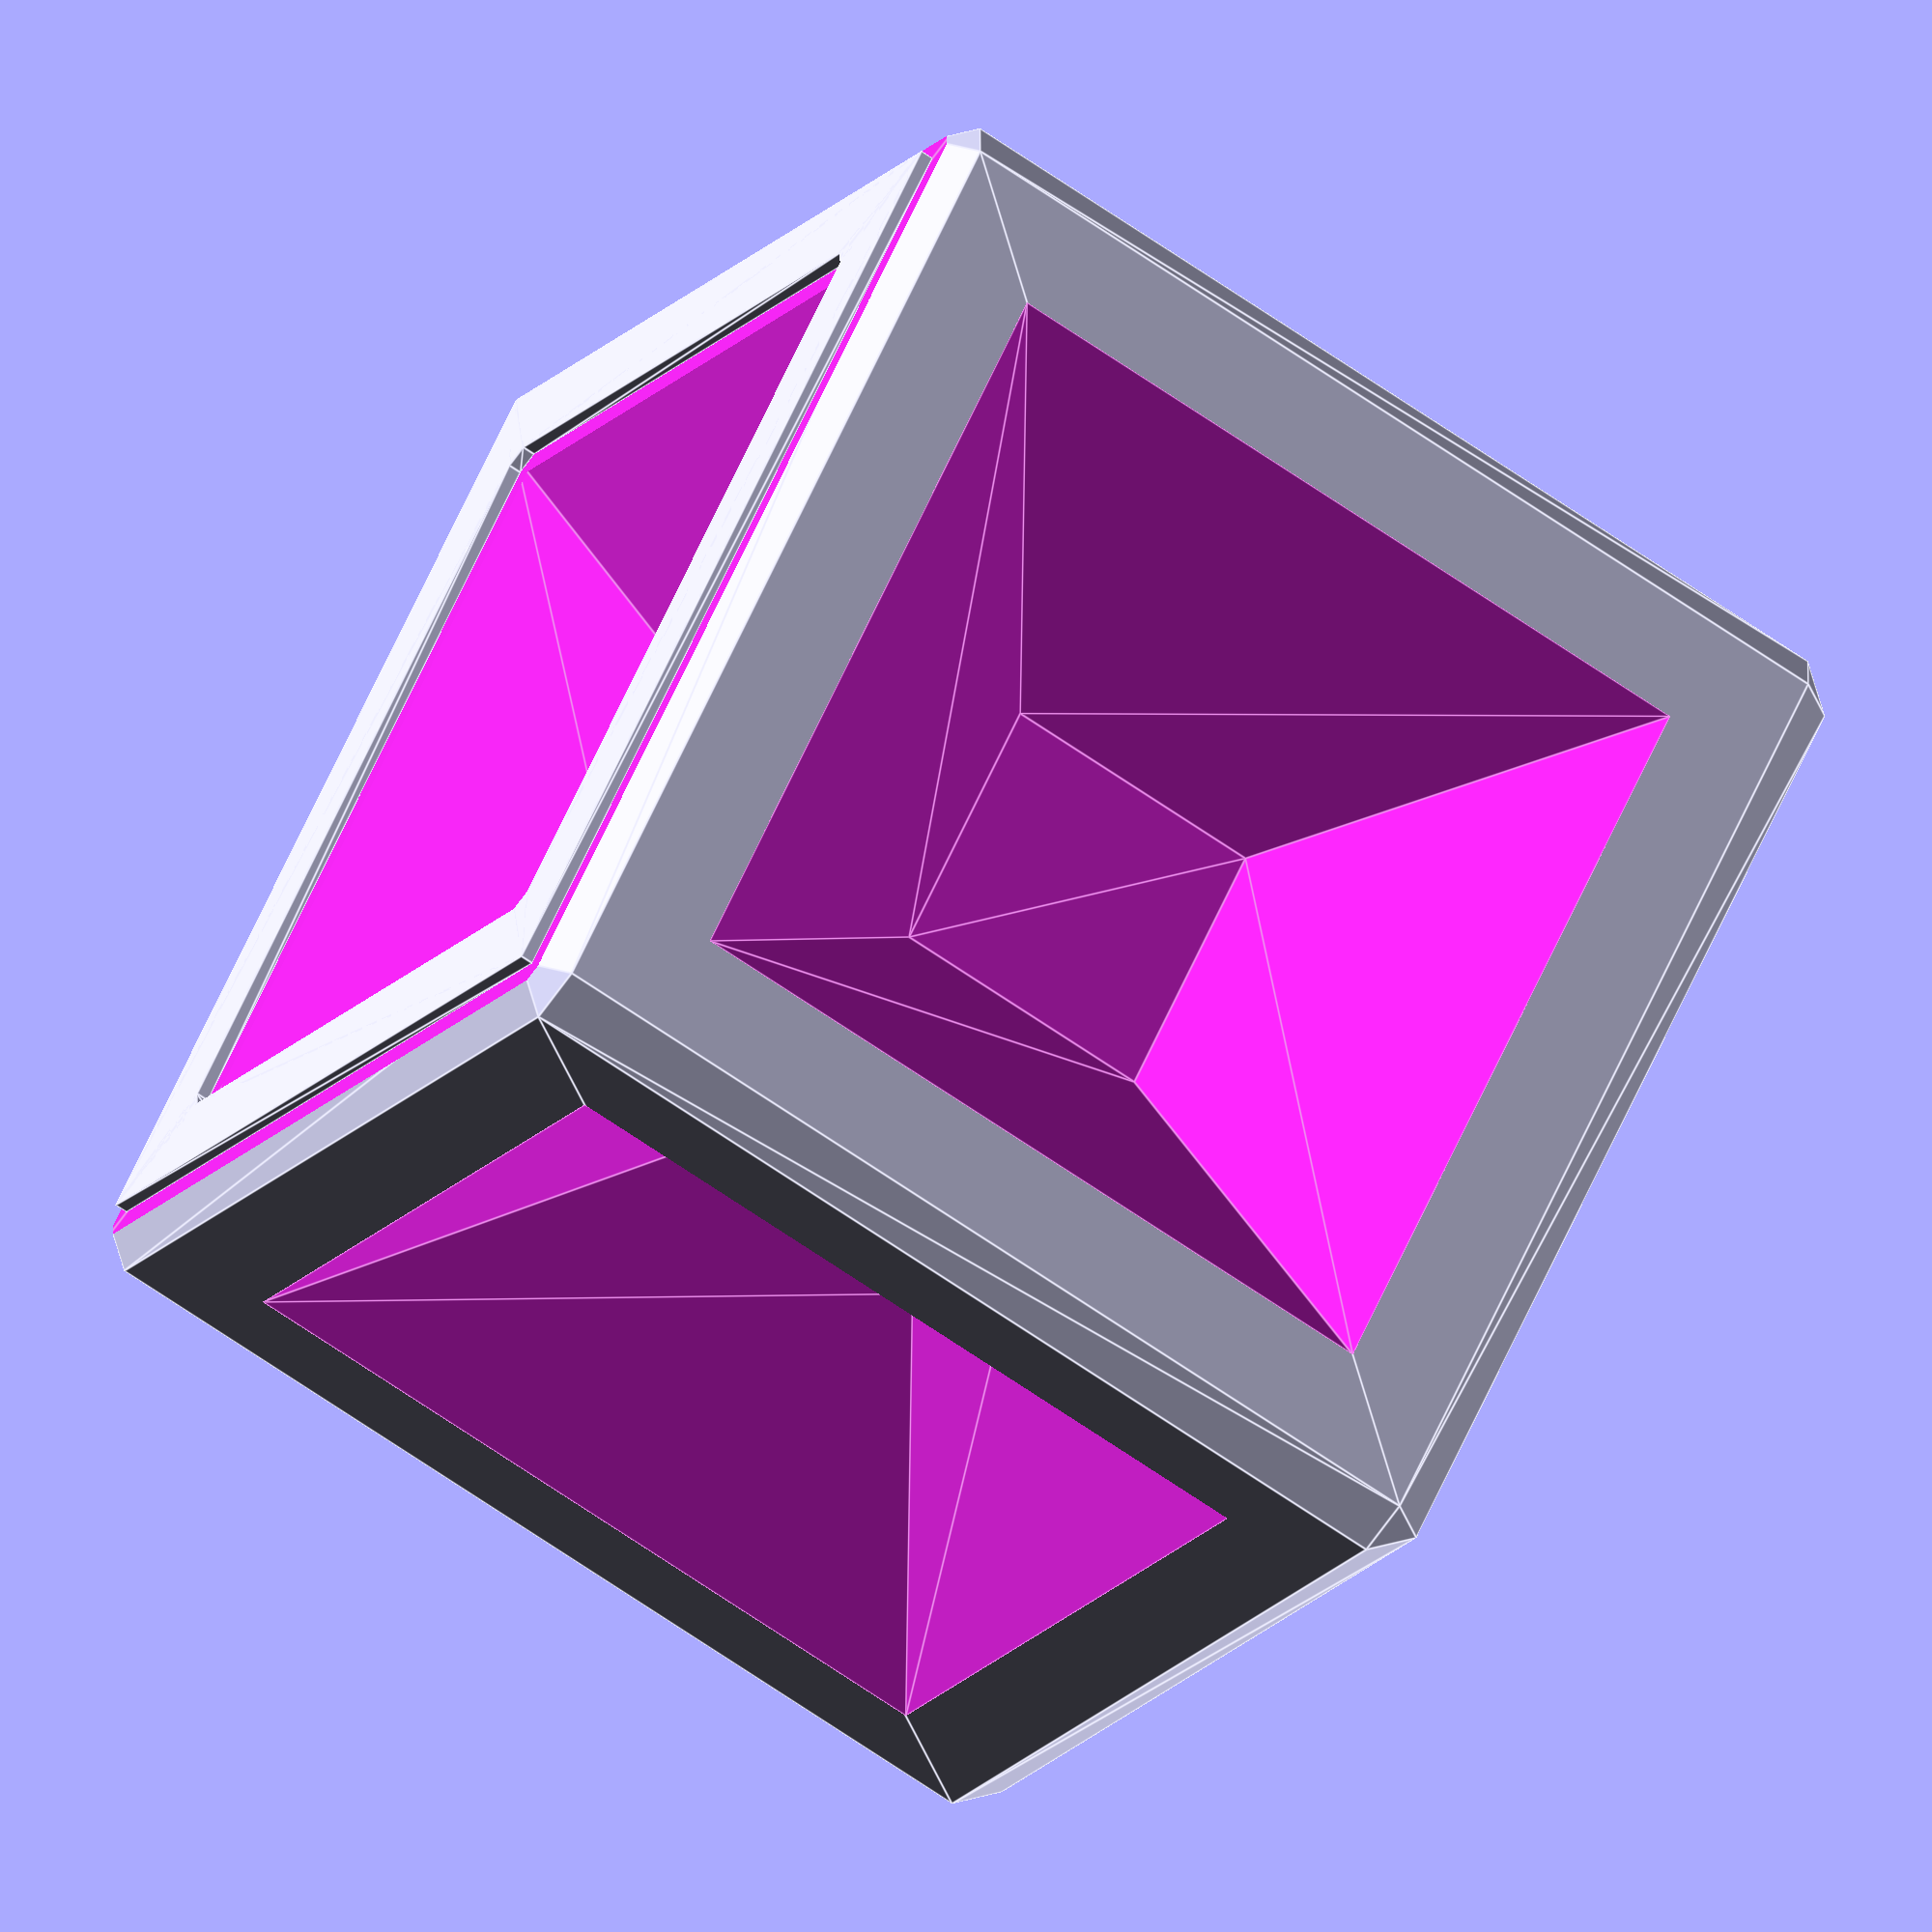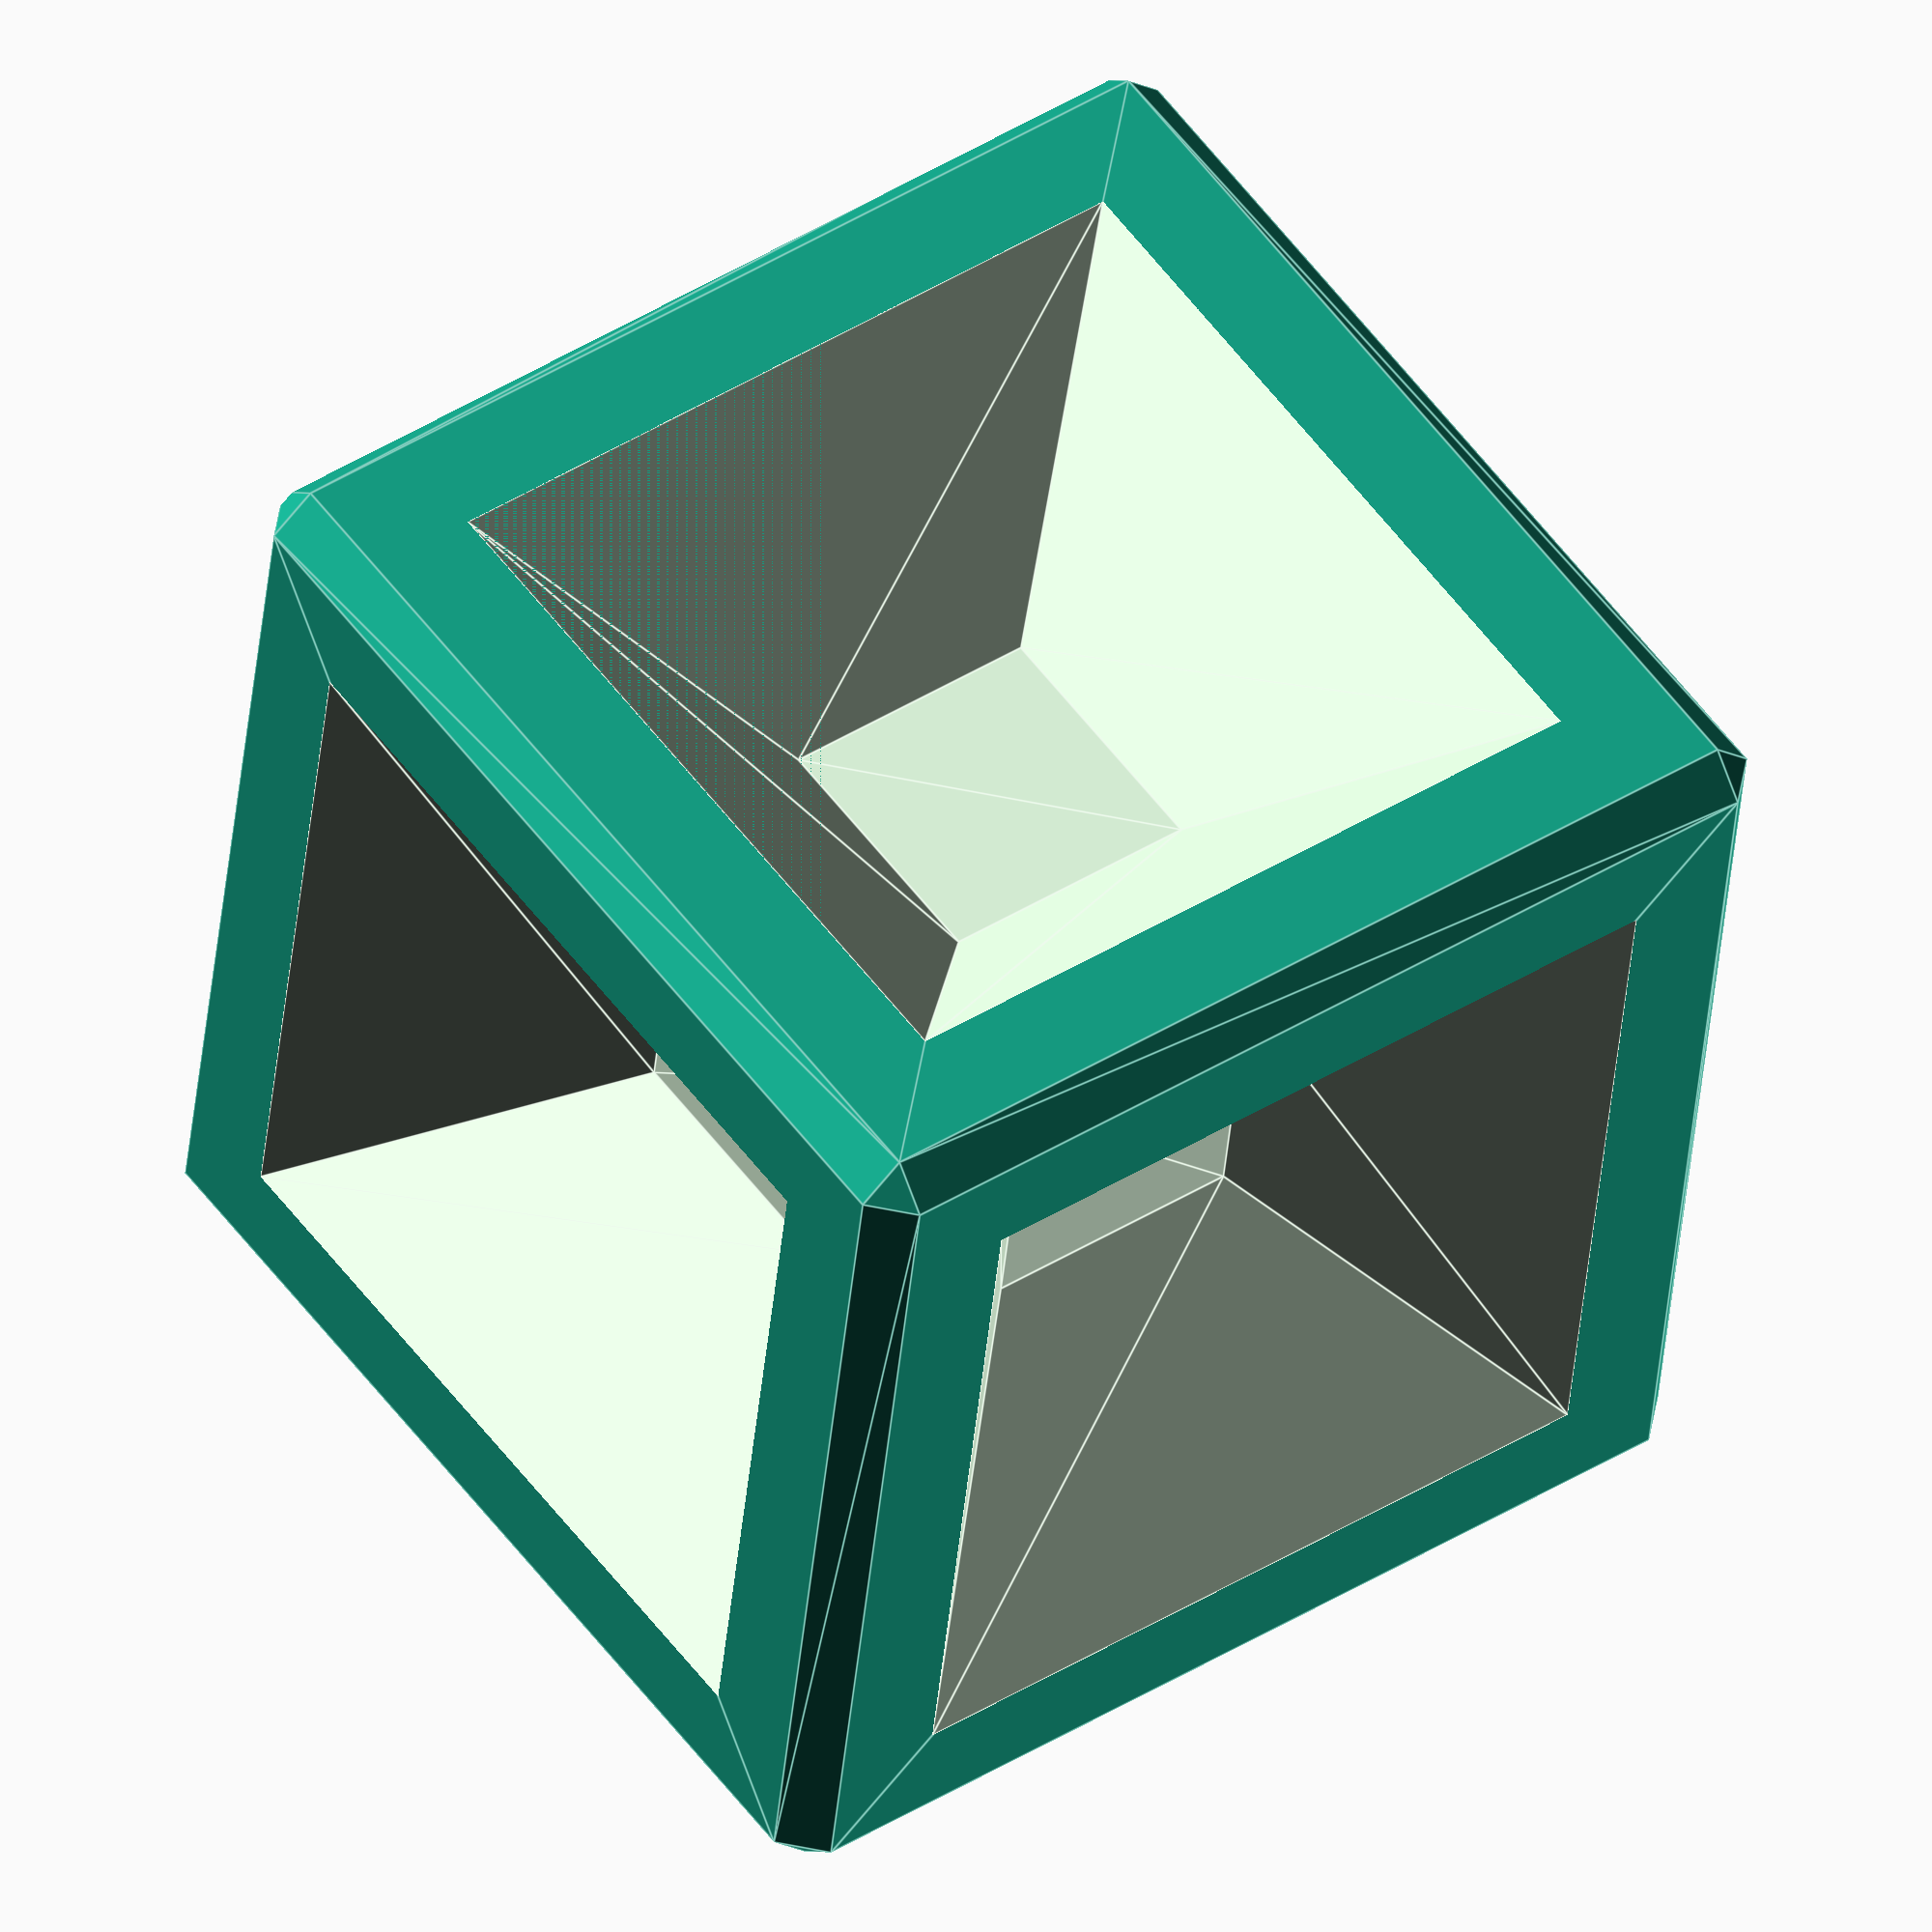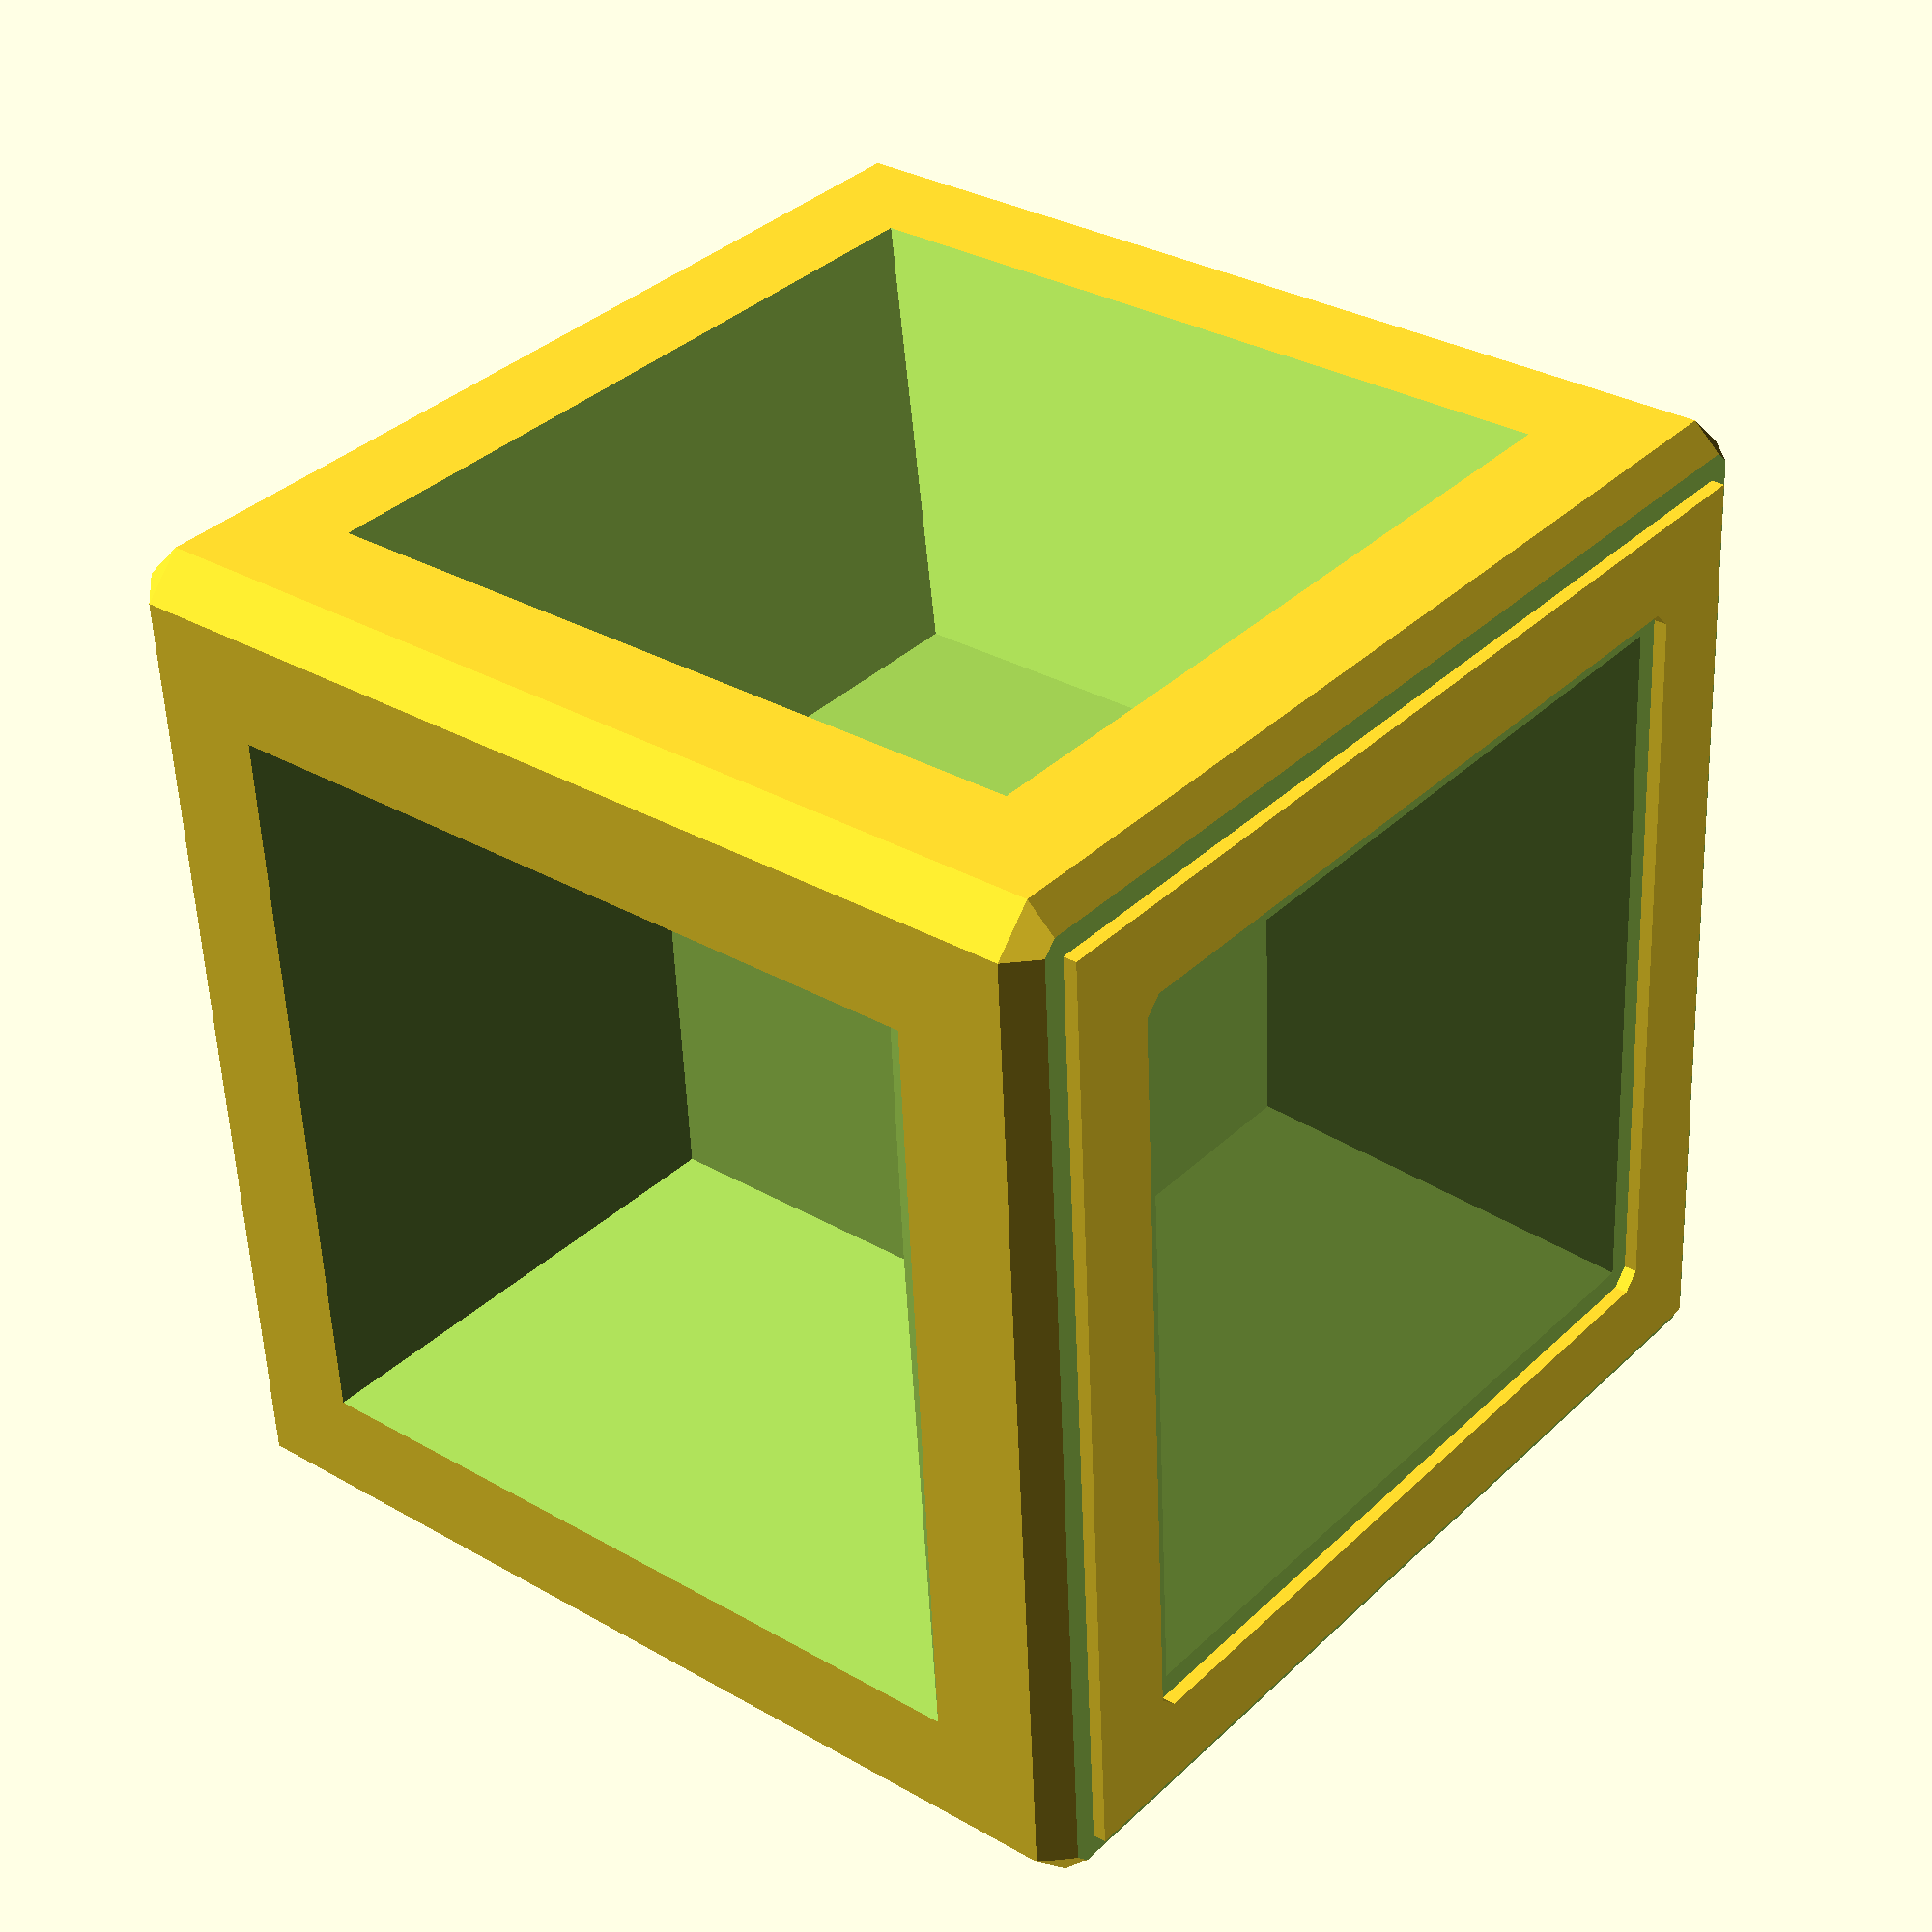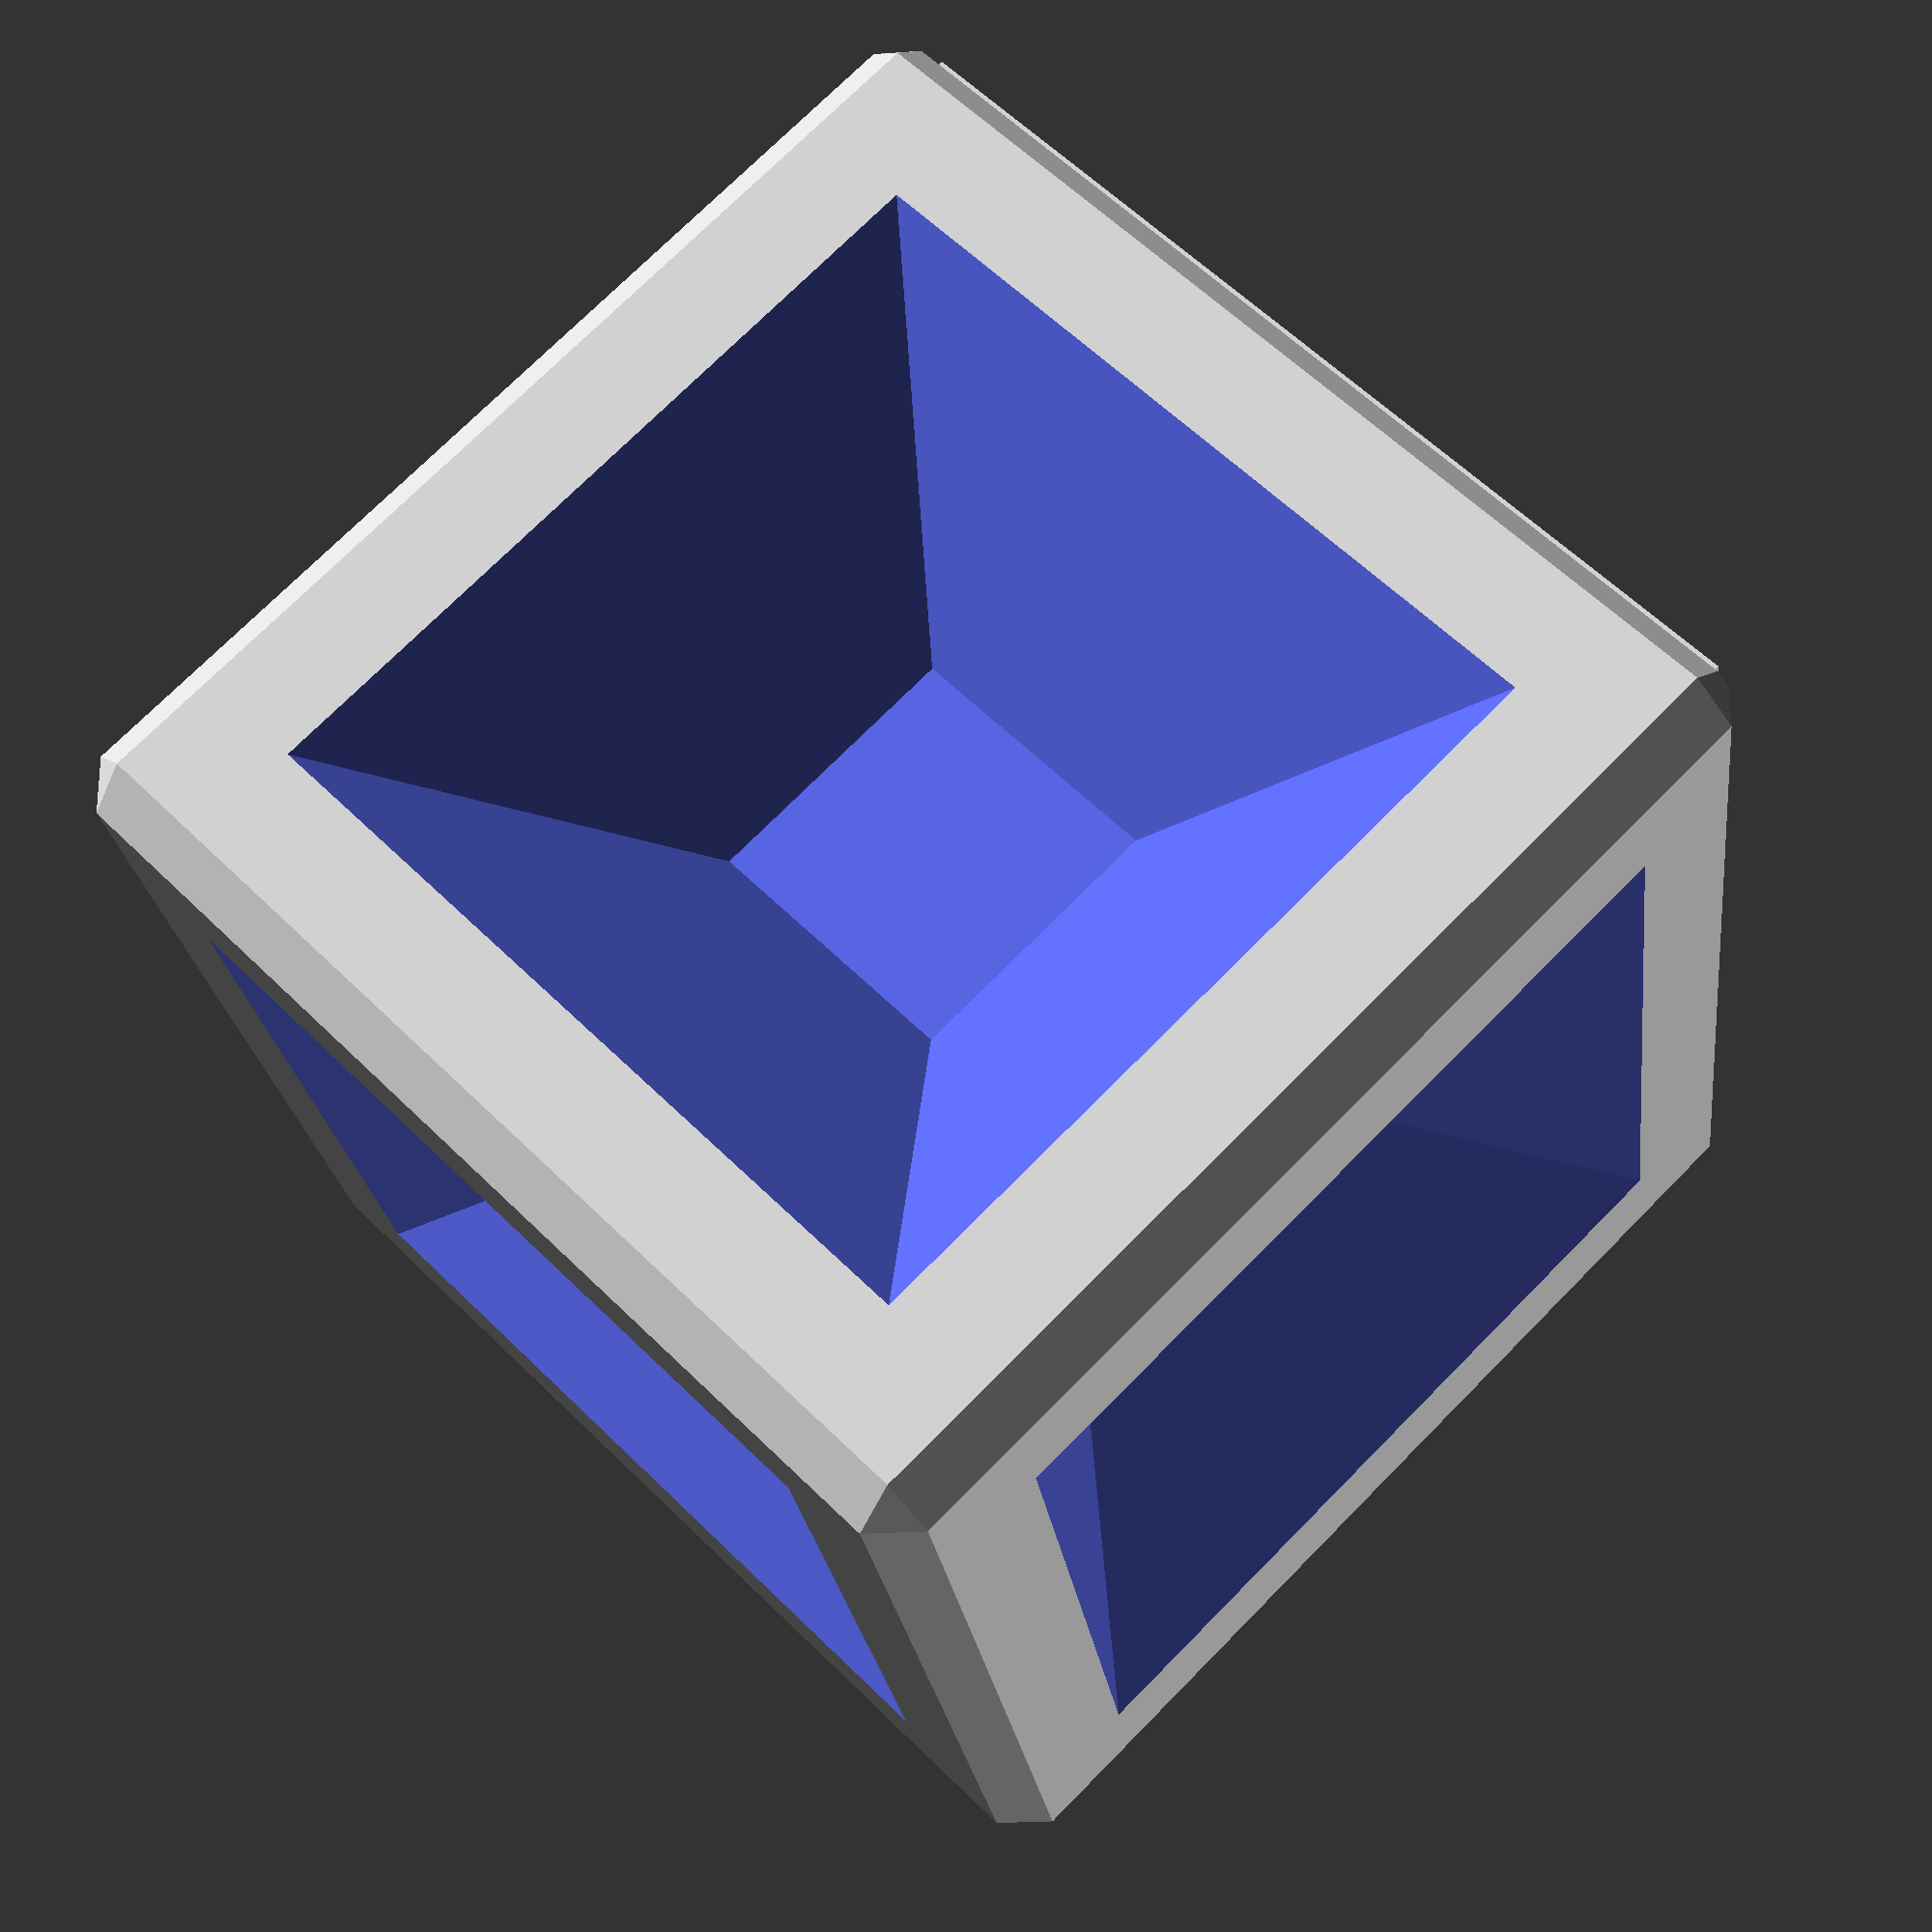
<openscad>
module octahedron(s, flat=true) {
  translate([0, 0, flat ? s*0.4082 : 0])
    rotate([flat ? 109.47122/2 : 0, 0, 0])
      for (a = [-1, 1])
        scale([1, 1, a])
          linear_extrude(s*sqrt(2)/2, scale=0)
            square(s, center=true);
}

module small_cube() {
  cube_side = 8;
  intersection() {
    linear_extrude(cube_side)
      square(cube_side, center=true);
    translate([0, 0, cube_side/2])
      rotate([0, 0, 45])
        octahedron(cube_side*1.94, false);
  }
}

module large_cube() {
  cube_side = 16;
  chamfer = 0.6;
  
  translate([0, 0, cube_side/2]) {
    difference() {
      hull()
        for (a = [-1, 1], b = [-1, 1], c = [-1, 1])
          translate((cube_side/2 - chamfer) * [a, b, c])
            rotate([0, 0, 45])
              octahedron(chamfer*sqrt(2), flat=false);
      
      coffer = cube_side - 4.5;
      for (r = [
        [0, 0, 0],
        [0, 90, 0],
        [90, 90, 0],
        [180, 90, 0],
        [270, 90, 0],
        [0, 180, 0]
      ])
        rotate(r)
          translate([0, 0, -cube_side/2-0.001])
            linear_extrude(coffer*0.35, scale=0.35)
              square(coffer, center=true);
    }
  }
}

module print() {
  linear_extrude(0.2)
    offset(-0.25)
      projection(cut=true)
        translate([0, 0, -0.1])
          children();
  
  difference() {
    children();
    translate([0, 0, -0.001])
      linear_extrude(0.2)
        square(1000, center=true);
  }
}

print() large_cube();
</openscad>
<views>
elev=246.3 azim=135.4 roll=305.1 proj=o view=edges
elev=305.6 azim=96.2 roll=324.4 proj=o view=edges
elev=328.6 azim=273.6 roll=129.3 proj=p view=wireframe
elev=287.0 azim=170.3 roll=44.6 proj=p view=wireframe
</views>
